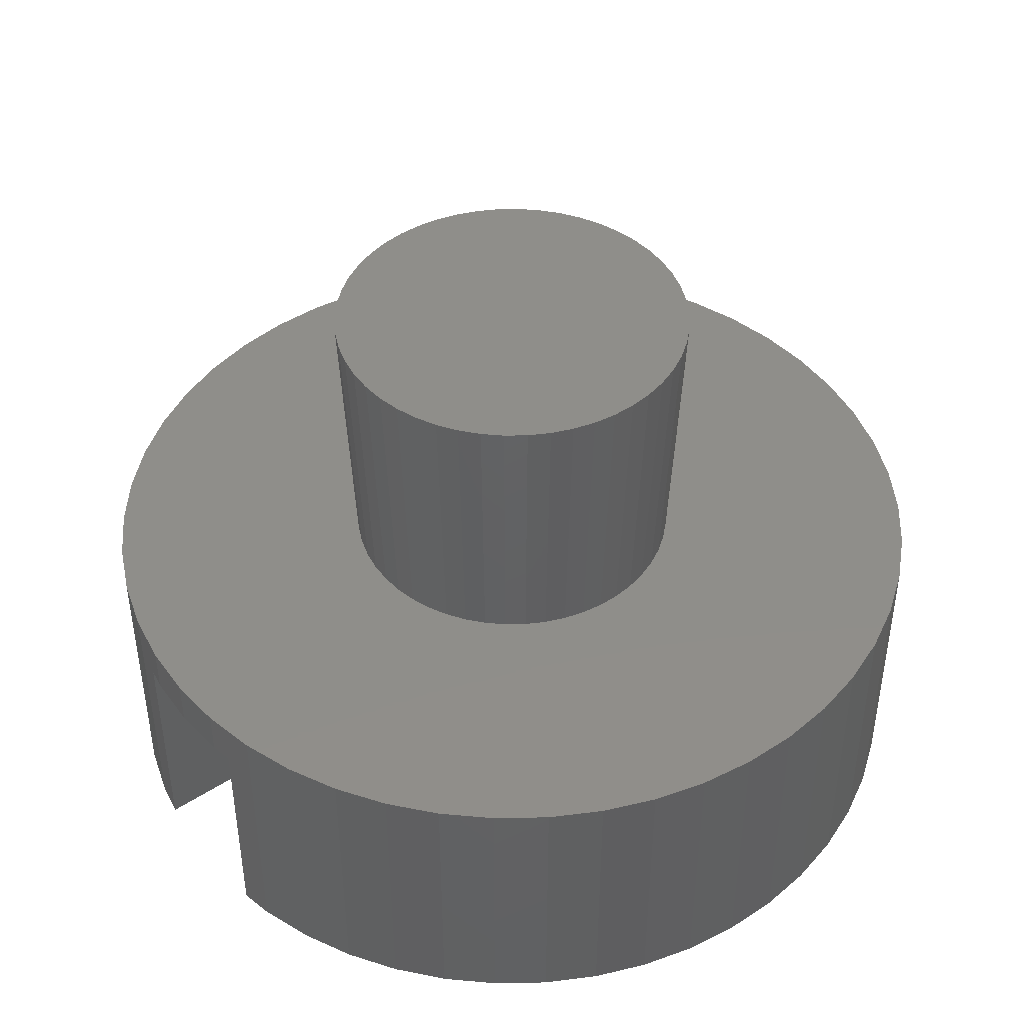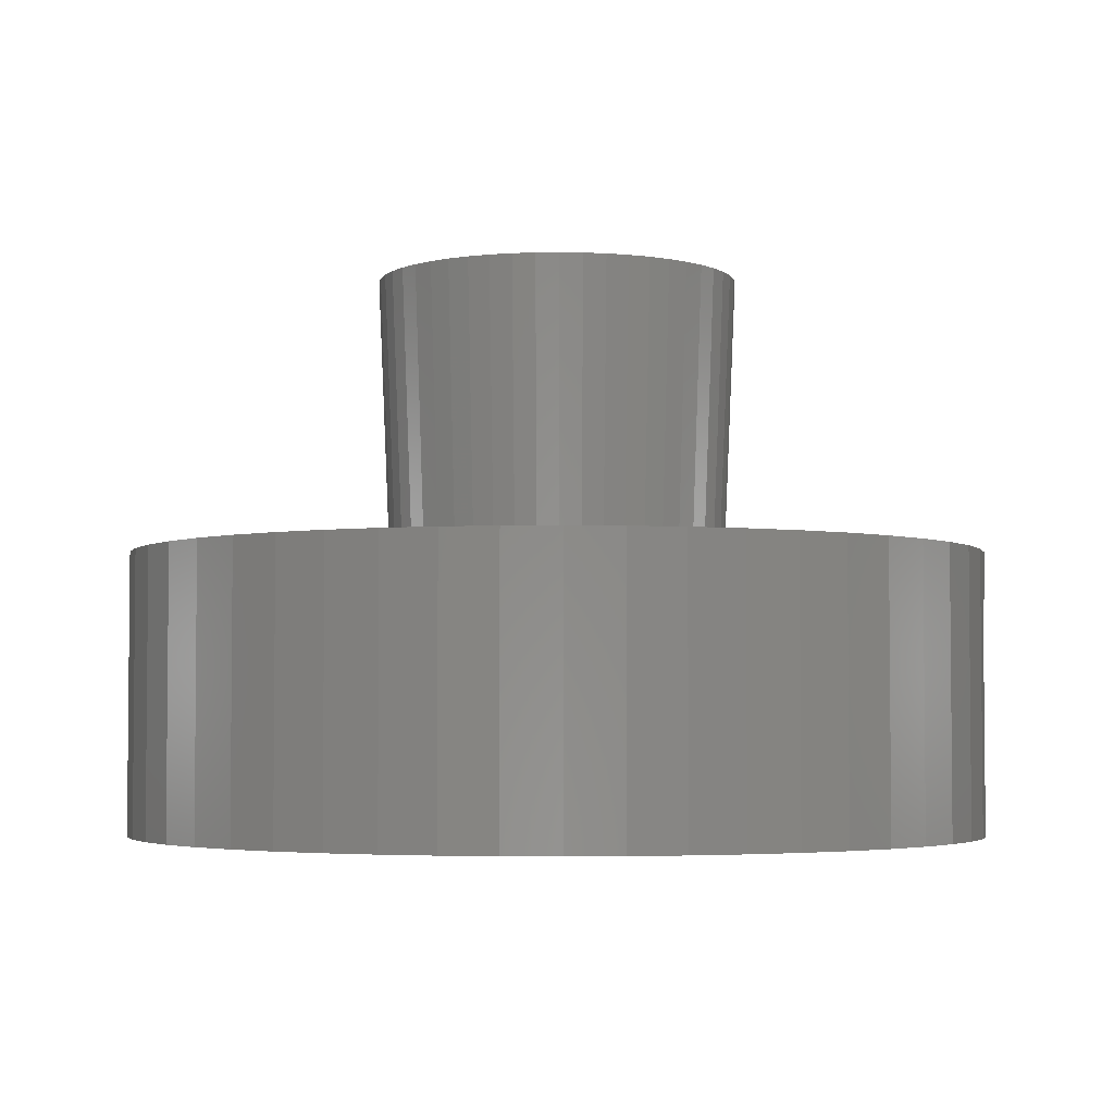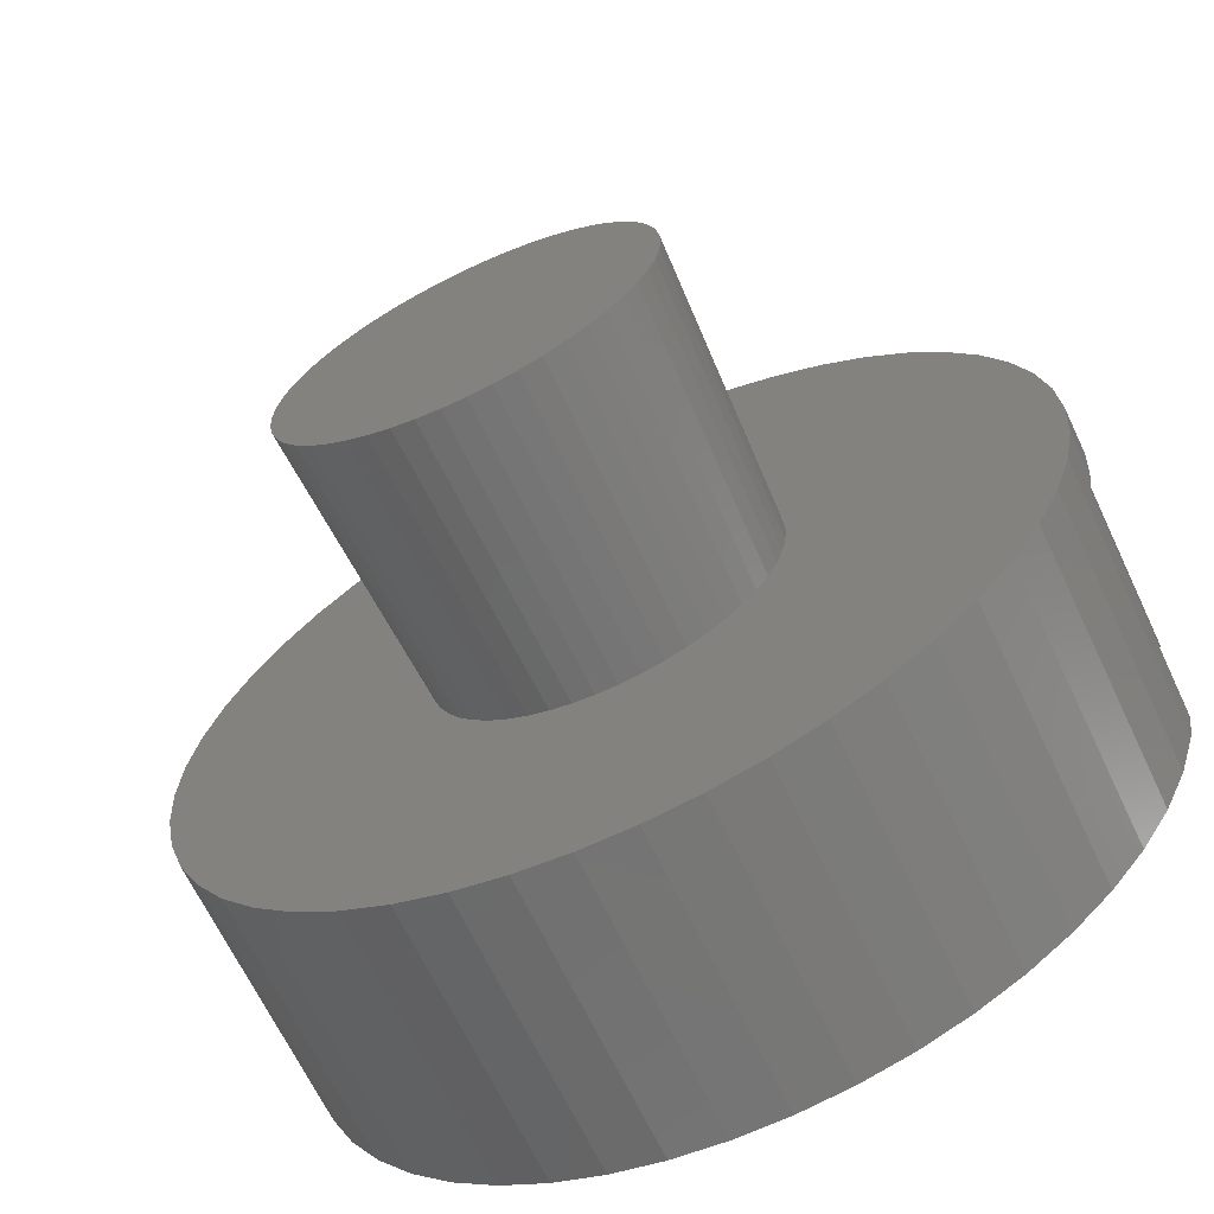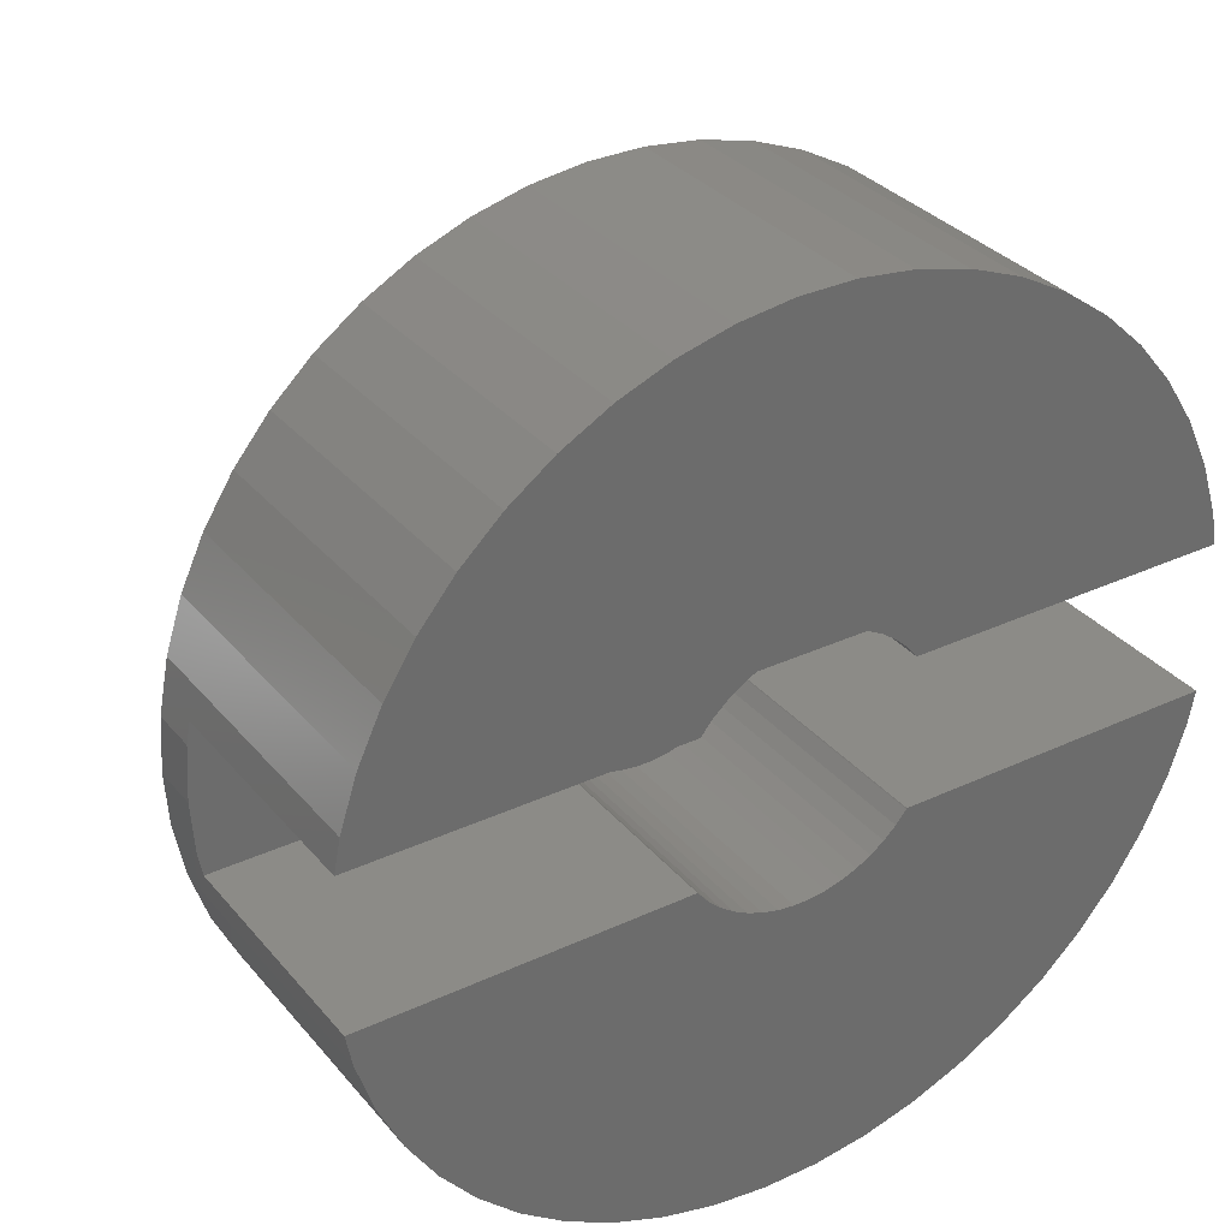
<metadata>
{"format":"stl","ext":"stl","renderer":"f3d","projection":"perspective","resolution":1024,"background":"white","views":[{"elev":44.2,"azim":-37.2,"up":"+Z"},{"elev":-3.6,"azim":-177.1,"up":"+Z"},{"elev":-66.5,"azim":25.4,"up":"+Y"},{"elev":32.5,"azim":147.0,"up":"+Y"}]}
</metadata>
<code>
# stl→obj: 280 verts, 556 faces
v 4.455 1.144 3
v 4.521 0.8 2.5
v 4.455 1.144 0
v 4.564 0.5765 3
v 4.564 0.5765 2.5
v 4.521 0.8 0
v 4.6 0 3
v 4.6 0 2.5
v 3.353 -3.149 3
v 3.721 -2.704 0
v 3.721 -2.704 3
v 3.353 -3.149 0
v -3.353 -3.149 0
v -3.721 -2.704 3
v -3.721 -2.704 0
v -3.353 -3.149 3
v 1.959 -4.162 0
v 2.465 -3.884 3
v 1.959 -4.162 3
v 2.465 -3.884 0
v 4.564 -0.5765 3
v 4.564 -0.5765 2.5
v -1.959 4.162 0
v -2.465 3.884 3
v -1.959 4.162 3
v -2.465 3.884 0
v 0.862 -4.519 0
v 1.421 -4.375 3
v 0.862 -4.519 3
v 1.421 -4.375 0
v -4.564 -0.5765 2.5
v -4.6 0 3
v -4.6 0 2.5
v -4.564 -0.5765 3
v -1.421 4.375 0
v -1.421 4.375 3
v -4.521 -0.8 0
v -4.455 -1.144 0
v -4.521 -0.8 2.5
v -4.455 -1.144 3
v -0.862 4.519 0
v -0.862 4.519 3
v -1.959 -4.162 0
v -1.421 -4.375 3
v -1.959 -4.162 3
v -1.421 -4.375 0
v 1.118 -0.8 0
v 4.455 -1.144 0
v 4.277 -1.693 0
v 4.031 -2.216 0
v 1.112 -0.8082 0
v 1.002 -0.9413 0
v 2.932 -3.544 0
v 0.8765 -1.059 0
v 0.7368 -1.161 0
v 0.5854 -1.244 0
v 4.521 -0.8 0
v 0.4249 -1.308 0
v 0.2576 -1.351 0
v 0.2888 -4.591 0
v 0.08634 -1.372 0
v -0.08634 -1.372 0
v -0.2888 -4.591 0
v -0.2576 -1.351 0
v -0.862 -4.519 0
v -0.4249 -1.308 0
v -0.5854 -1.244 0
v -0.7368 -1.161 0
v -2.465 -3.884 0
v -0.8765 -1.059 0
v -2.932 -3.544 0
v -1.002 -0.9413 0
v -1.112 -0.8082 0
v -1.118 -0.8 0
v -4.031 -2.216 0
v -4.277 -1.693 0
v 1.118 0.8 0
v 4.277 1.693 0
v 4.031 2.216 0
v 3.721 2.704 0
v 1.112 0.8082 0
v 3.353 3.149 0
v 1.002 0.9413 0
v 2.932 3.544 0
v 0.8765 1.059 0
v 2.465 3.884 0
v 0.7368 1.161 0
v 1.959 4.162 0
v 0.5854 1.244 0
v 1.421 4.375 0
v 0.4249 1.308 0
v 0.862 4.519 0
v 0.2576 1.351 0
v 0.2888 4.591 0
v 0.08634 1.372 0
v -0.08634 1.372 0
v -0.2888 4.591 0
v -0.2576 1.351 0
v -0.4249 1.308 0
v -0.5854 1.244 0
v -0.7368 1.161 0
v -0.8765 1.059 0
v -2.932 3.544 0
v -1.002 0.9413 0
v -3.353 3.149 0
v -1.112 0.8082 0
v -3.721 2.704 0
v -1.118 0.8 0
v -4.031 2.216 0
v -4.277 1.693 0
v -4.455 1.144 0
v -4.521 0.8 0
v -4.277 1.693 3
v -4.455 1.144 3
v 4.031 2.216 3
v 3.721 2.704 3
v 4.277 -1.693 3
v 4.455 -1.144 3
v -2.465 -3.884 3
v -2.932 -3.544 3
v 4.277 1.693 3
v 0.2888 4.591 3
v 0.862 4.519 3
v -2.932 3.544 3
v -4.277 -1.693 3
v 0.2888 -4.591 3
v -0.2888 -4.591 3
v 2.932 3.544 3
v 3.353 3.149 3
v 1.421 4.375 3
v 1.959 4.162 3
v 2.465 3.884 3
v 4.521 -0.8 2.5
v -0.2888 4.591 3
v 4.031 -2.216 3
v -4.031 -2.216 3
v -4.031 2.216 3
v -4.521 0.8 2.5
v -4.564 0.5765 3
v -4.564 0.5765 2.5
v -3.353 3.149 3
v -0.862 -4.519 3
v 2.932 -3.544 3
v -3.721 2.704 3
v 1.825 0 3
v 1.811 0.2287 3
v 1.768 0.4539 3
v 1.811 -0.2287 3
v 1.697 0.6718 3
v 1.599 0.8792 3
v 1.768 -0.4539 3
v 1.476 1.073 3
v 1.33 1.249 3
v 1.697 -0.6718 3
v 1.163 1.406 3
v 0.9779 1.541 3
v 1.599 -0.8792 3
v 0.777 1.651 3
v 0.564 1.736 3
v 0.342 1.793 3
v 0.1146 1.821 3
v -0.1146 1.821 3
v -0.342 1.793 3
v -0.564 1.736 3
v -0.777 1.651 3
v -0.9779 1.541 3
v -1.163 1.406 3
v -1.33 1.249 3
v -1.476 1.073 3
v -1.599 0.8792 3
v 1.476 -1.073 3
v 1.33 -1.249 3
v 1.163 -1.406 3
v 0.9779 -1.541 3
v 0.777 -1.651 3
v 0.564 -1.736 3
v 0.342 -1.793 3
v 0.1146 -1.821 3
v -0.1146 -1.821 3
v -0.342 -1.793 3
v -0.564 -1.736 3
v -0.777 -1.651 3
v -0.9779 -1.541 3
v -1.163 -1.406 3
v -1.33 -1.249 3
v -1.476 -1.073 3
v -1.599 -0.8792 3
v -1.697 -0.6718 3
v -1.768 -0.4539 3
v -1.811 -0.2287 3
v -1.825 0 3
v -1.697 0.6718 3
v -1.768 0.4539 3
v -1.811 0.2287 3
v 0.4249 1.308 2.5
v 0.2576 1.351 2.5
v 1.112 -0.8082 2.5
v 1.002 -0.9413 2.5
v -0.4249 -1.308 2.5
v -0.2576 -1.351 2.5
v 0.5854 1.244 2.5
v 0.8765 -1.059 2.5
v 0.2576 -1.351 2.5
v 0.4249 -1.308 2.5
v 1.112 0.8082 2.5
v 1.118 0.8 2.5
v 0.08634 1.372 2.5
v -0.08634 1.372 2.5
v 1.118 -0.8 2.5
v -1.112 0.8082 2.5
v -1.002 0.9413 2.5
v -0.7368 1.161 2.5
v -0.8765 1.059 2.5
v -0.4249 1.308 2.5
v -0.5854 1.244 2.5
v 0.08634 -1.372 2.5
v 1.002 0.9413 2.5
v 0.8765 1.059 2.5
v -0.2576 1.351 2.5
v -0.08634 -1.372 2.5
v 0.5854 -1.244 2.5
v 0.7368 -1.161 2.5
v -0.5854 -1.244 2.5
v 0.7368 1.161 2.5
v -1.002 -0.9413 2.5
v -1.112 -0.8082 2.5
v -0.7368 -1.161 2.5
v -0.8765 -1.059 2.5
v -1.118 -0.8 2.5
v -1.118 0.8 2.5
v 1.95 0 6
v -1.889 0.4849 6
v -1.813 0.7178 6
v 0.6026 -1.855 6
v -1.813 -0.7178 6
v 0.6026 1.855 6
v 0.3654 1.915 6
v -1.95 0 6
v 1.935 -0.2444 6
v 1.889 0.4849 6
v 1.813 0.7178 6
v 1.935 0.2444 6
v 1.421 1.335 6
v 1.578 1.146 6
v 1.889 -0.4849 6
v 1.578 -1.146 6
v -1.421 1.335 6
v 1.243 -1.502 6
v 1.421 -1.335 6
v -1.421 -1.335 6
v -1.578 -1.146 6
v -1.709 0.9394 6
v 1.813 -0.7178 6
v -1.243 -1.502 6
v -0.6026 1.855 6
v -0.3654 1.915 6
v -0.1224 1.946 6
v 0.1224 1.946 6
v -1.578 1.146 6
v -0.6026 -1.855 6
v -0.8303 -1.764 6
v -1.935 0.2444 6
v 0.1224 -1.946 6
v 1.709 -0.9394 6
v 0.8303 1.764 6
v -1.243 1.502 6
v -1.889 -0.4849 6
v -0.1224 -1.946 6
v -0.3654 -1.915 6
v 1.045 -1.646 6
v -1.045 1.646 6
v -1.045 -1.646 6
v -1.935 -0.2444 6
v 0.3654 -1.915 6
v 0.8303 -1.764 6
v 1.243 1.502 6
v 1.709 0.9394 6
v 1.045 1.646 6
v -1.709 -0.9394 6
v -0.8303 1.764 6
f 1 2 3
f 4 2 1
f 2 4 5
f 3 2 6
f 7 5 4
f 5 7 8
f 9 10 11
f 10 9 12
f 13 14 15
f 14 13 16
f 17 18 19
f 18 17 20
f 21 8 7
f 8 21 22
f 23 24 25
f 24 23 26
f 27 28 29
f 28 27 30
f 31 32 33
f 32 31 34
f 35 25 36
f 25 35 23
f 37 38 39
f 39 34 31
f 39 40 34
f 40 39 38
f 41 36 42
f 36 41 35
f 43 44 45
f 44 43 46
f 47 48 49
f 47 49 50
f 47 50 10
f 51 10 12
f 52 12 53
f 54 53 20
f 55 20 17
f 56 17 30
f 12 52 51
f 48 47 57
f 10 51 47
f 53 54 52
f 58 30 27
f 20 55 54
f 17 56 55
f 30 58 56
f 59 27 60
f 27 59 58
f 60 61 59
f 60 62 61
f 63 62 60
f 62 63 64
f 65 64 63
f 64 65 66
f 46 66 65
f 66 46 67
f 43 67 46
f 67 43 68
f 69 68 43
f 68 69 70
f 71 70 69
f 70 71 72
f 13 72 71
f 72 13 73
f 15 73 13
f 73 15 74
f 75 74 15
f 76 74 75
f 38 74 76
f 74 38 37
f 77 3 6
f 3 77 78
f 78 77 79
f 79 77 80
f 81 80 77
f 80 81 82
f 82 83 84
f 85 84 83
f 83 82 81
f 84 85 86
f 87 86 85
f 86 87 88
f 89 88 87
f 88 89 90
f 91 90 89
f 90 91 92
f 93 92 91
f 92 93 94
f 95 94 93
f 96 94 95
f 97 96 98
f 96 97 94
f 41 98 99
f 35 99 100
f 23 100 101
f 98 41 97
f 26 101 102
f 103 102 104
f 105 104 106
f 107 106 108
f 99 35 41
f 100 23 35
f 101 26 23
f 102 103 26
f 104 105 103
f 106 107 105
f 108 109 107
f 108 110 109
f 108 111 110
f 111 108 112
f 111 113 110
f 113 111 114
f 115 80 116
f 80 115 79
f 117 48 118
f 48 117 49
f 71 119 120
f 119 71 69
f 121 79 115
f 79 121 78
f 92 122 123
f 122 92 94
f 26 124 24
f 124 26 103
f 13 120 16
f 120 13 71
f 76 40 38
f 40 76 125
f 1 78 121
f 78 1 3
f 69 45 119
f 45 69 43
f 63 126 127
f 126 63 60
f 82 128 129
f 128 82 84
f 88 130 131
f 130 88 90
f 84 132 128
f 132 84 86
f 21 133 22
f 118 133 21
f 48 133 118
f 133 48 57
f 90 123 130
f 123 90 92
f 97 42 134
f 42 97 41
f 135 49 117
f 49 135 50
f 86 131 132
f 131 86 88
f 60 29 126
f 29 60 27
f 30 19 28
f 19 30 17
f 75 125 76
f 125 75 136
f 110 137 109
f 137 110 113
f 138 111 112
f 111 138 114
f 139 138 140
f 138 139 114
f 116 82 129
f 82 116 80
f 103 141 124
f 141 103 105
f 15 136 75
f 136 15 14
f 46 142 44
f 142 46 65
f 94 134 122
f 134 94 97
f 53 9 143
f 9 53 12
f 11 50 135
f 50 11 10
f 20 143 18
f 143 20 53
f 107 141 105
f 141 107 144
f 33 139 140
f 139 33 32
f 65 127 142
f 127 65 63
f 145 7 4
f 146 4 1
f 7 145 21
f 147 1 121
f 148 21 145
f 149 121 115
f 21 148 118
f 150 115 116
f 151 118 148
f 152 116 129
f 118 151 117
f 153 129 128
f 154 117 151
f 155 128 132
f 117 154 135
f 156 132 131
f 157 135 154
f 135 157 11
f 4 146 145
f 1 147 146
f 121 149 147
f 115 150 149
f 116 152 150
f 158 131 130
f 129 153 152
f 128 155 153
f 132 156 155
f 159 130 123
f 131 158 156
f 130 159 158
f 123 160 159
f 122 160 123
f 122 161 160
f 122 162 161
f 134 162 122
f 134 163 162
f 42 163 134
f 163 42 164
f 36 164 42
f 164 36 165
f 25 165 36
f 165 25 166
f 24 166 25
f 166 24 167
f 124 167 24
f 167 124 168
f 141 168 124
f 168 141 169
f 169 144 170
f 144 169 141
f 171 11 157
f 11 171 9
f 172 9 171
f 9 172 143
f 173 143 172
f 143 173 18
f 174 18 173
f 18 174 19
f 175 19 174
f 19 175 28
f 176 28 175
f 28 176 29
f 177 29 176
f 177 126 29
f 178 126 177
f 179 126 178
f 179 127 126
f 180 127 179
f 142 180 181
f 44 181 182
f 180 142 127
f 45 182 183
f 119 183 184
f 120 184 185
f 181 44 142
f 16 185 186
f 14 186 187
f 136 187 188
f 125 188 189
f 40 189 190
f 182 45 44
f 34 190 191
f 137 170 144
f 170 137 192
f 183 119 45
f 113 192 137
f 184 120 119
f 192 113 193
f 185 16 120
f 114 193 113
f 186 14 16
f 193 114 194
f 187 136 14
f 139 194 114
f 188 125 136
f 194 139 191
f 189 40 125
f 32 191 139
f 190 34 40
f 191 32 34
f 109 144 107
f 144 109 137
f 93 195 196
f 195 93 91
f 52 197 51
f 197 52 198
f 64 199 200
f 199 64 66
f 91 201 195
f 201 91 89
f 52 202 198
f 202 52 54
f 58 203 204
f 203 58 59
f 77 205 81
f 205 77 206
f 96 207 208
f 207 96 95
f 51 209 47
f 209 51 197
f 210 104 211
f 104 210 106
f 102 212 213
f 212 102 101
f 100 214 215
f 214 100 99
f 95 196 207
f 196 95 93
f 59 216 203
f 216 59 61
f 85 217 218
f 217 85 83
f 98 208 219
f 208 98 96
f 101 215 212
f 215 101 100
f 62 200 220
f 200 62 64
f 55 221 222
f 221 55 56
f 66 223 199
f 223 66 67
f 56 204 221
f 204 56 58
f 89 224 201
f 224 89 87
f 225 73 226
f 73 225 72
f 54 222 202
f 222 54 55
f 81 217 83
f 217 81 205
f 209 8 22
f 209 22 133
f 206 8 209
f 8 206 5
f 5 206 2
f 198 209 197
f 209 198 206
f 217 206 198
f 206 217 205
f 202 217 198
f 202 218 217
f 222 218 202
f 222 224 218
f 221 224 222
f 221 201 224
f 204 201 221
f 204 195 201
f 203 195 204
f 203 196 195
f 216 196 203
f 216 207 196
f 220 207 216
f 220 208 207
f 200 208 220
f 200 219 208
f 199 219 200
f 199 214 219
f 223 214 199
f 223 215 214
f 227 215 223
f 227 212 215
f 228 212 227
f 228 213 212
f 225 213 228
f 225 211 213
f 229 225 226
f 225 229 211
f 230 211 229
f 211 230 210
f 31 229 39
f 33 229 31
f 229 33 230
f 140 230 33
f 230 140 138
f 226 74 229
f 74 226 73
f 104 213 211
f 213 104 102
f 87 218 224
f 218 87 85
f 99 219 214
f 219 99 98
f 61 220 216
f 220 61 62
f 67 227 223
f 227 67 68
f 68 228 227
f 228 68 70
f 230 106 210
f 106 230 108
f 70 225 228
f 225 70 72
f 112 230 138
f 230 112 108
f 77 2 206
f 2 77 6
f 74 39 229
f 39 74 37
f 57 209 133
f 209 57 47
f 145 146 231
f 193 232 233
f 234 176 175
f 188 235 189
f 236 160 237
f 190 238 191
f 239 148 231
f 240 147 241
f 242 146 240
f 152 243 244
f 245 151 148
f 246 171 157
f 168 247 167
f 149 150 241
f 153 155 243
f 248 173 249
f 250 251 186
f 150 152 244
f 170 233 252
f 231 146 242
f 253 151 245
f 194 232 193
f 245 148 239
f 254 250 184
f 163 255 256
f 191 238 194
f 251 187 186
f 161 257 258
f 257 161 162
f 170 252 259
f 260 261 182
f 160 161 258
f 248 174 173
f 158 159 236
f 194 262 232
f 146 147 240
f 159 160 236
f 263 178 177
f 264 157 253
f 158 236 265
f 160 258 237
f 246 249 171
f 167 266 166
f 264 246 157
f 189 267 190
f 268 269 180
f 192 233 170
f 249 173 172
f 169 259 247
f 253 154 151
f 270 174 248
f 166 266 271
f 180 260 181
f 184 250 185
f 272 254 183
f 267 273 190
f 179 263 268
f 263 179 178
f 183 254 184
f 194 238 262
f 152 153 243
f 274 263 177
f 275 175 270
f 253 157 154
f 231 148 145
f 155 156 276
f 250 186 185
f 193 233 192
f 269 260 180
f 241 150 277
f 260 182 181
f 249 172 171
f 276 156 278
f 270 175 174
f 168 169 247
f 169 170 259
f 278 158 265
f 275 234 175
f 150 244 277
f 243 155 276
f 167 247 266
f 147 149 241
f 261 272 182
f 166 271 165
f 279 235 187
f 165 271 280
f 274 177 234
f 273 238 190
f 162 163 257
f 164 255 163
f 234 177 176
f 187 235 188
f 165 280 255
f 182 272 183
f 268 180 179
f 251 279 187
f 156 158 278
f 235 267 189
f 242 239 231
f 240 239 242
f 240 245 239
f 241 245 240
f 241 253 245
f 277 253 241
f 277 264 253
f 244 264 277
f 244 246 264
f 243 246 244
f 243 249 246
f 276 249 243
f 276 248 249
f 278 248 276
f 278 270 248
f 265 270 278
f 265 275 270
f 236 275 265
f 236 234 275
f 237 234 236
f 237 274 234
f 258 274 237
f 258 263 274
f 257 263 258
f 257 268 263
f 256 268 257
f 256 269 268
f 255 269 256
f 255 260 269
f 280 260 255
f 280 261 260
f 271 261 280
f 271 272 261
f 266 272 271
f 266 254 272
f 247 254 266
f 247 250 254
f 259 250 247
f 259 251 250
f 252 251 259
f 252 279 251
f 233 279 252
f 233 235 279
f 232 235 233
f 232 267 235
f 262 267 232
f 262 273 267
f 273 262 238
f 164 165 255
f 163 256 257

</code>
